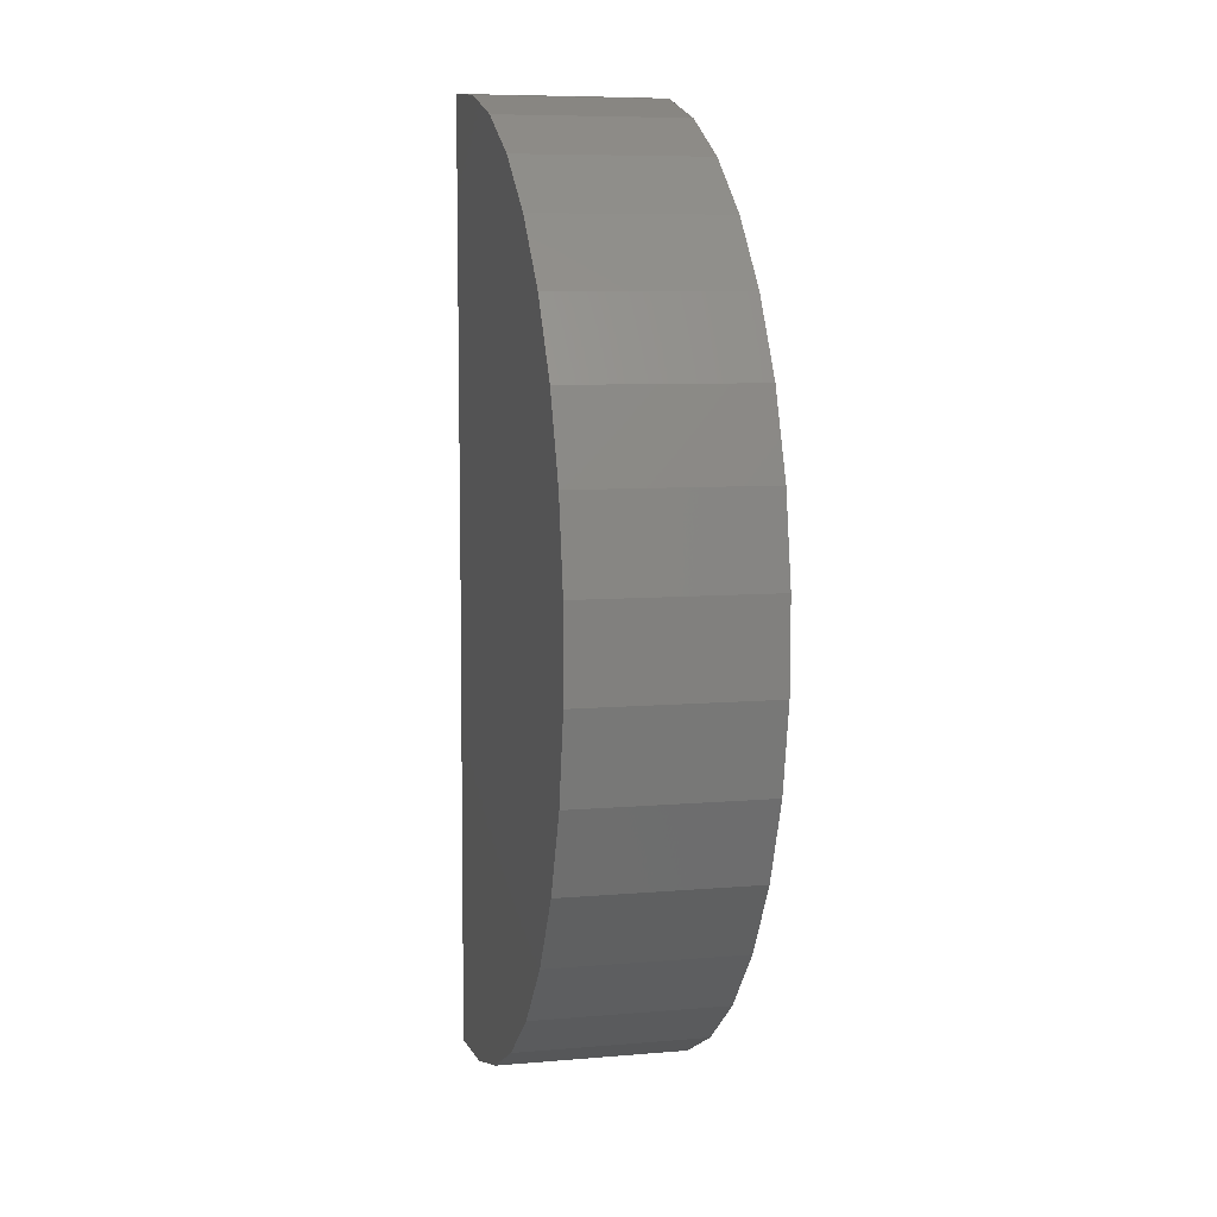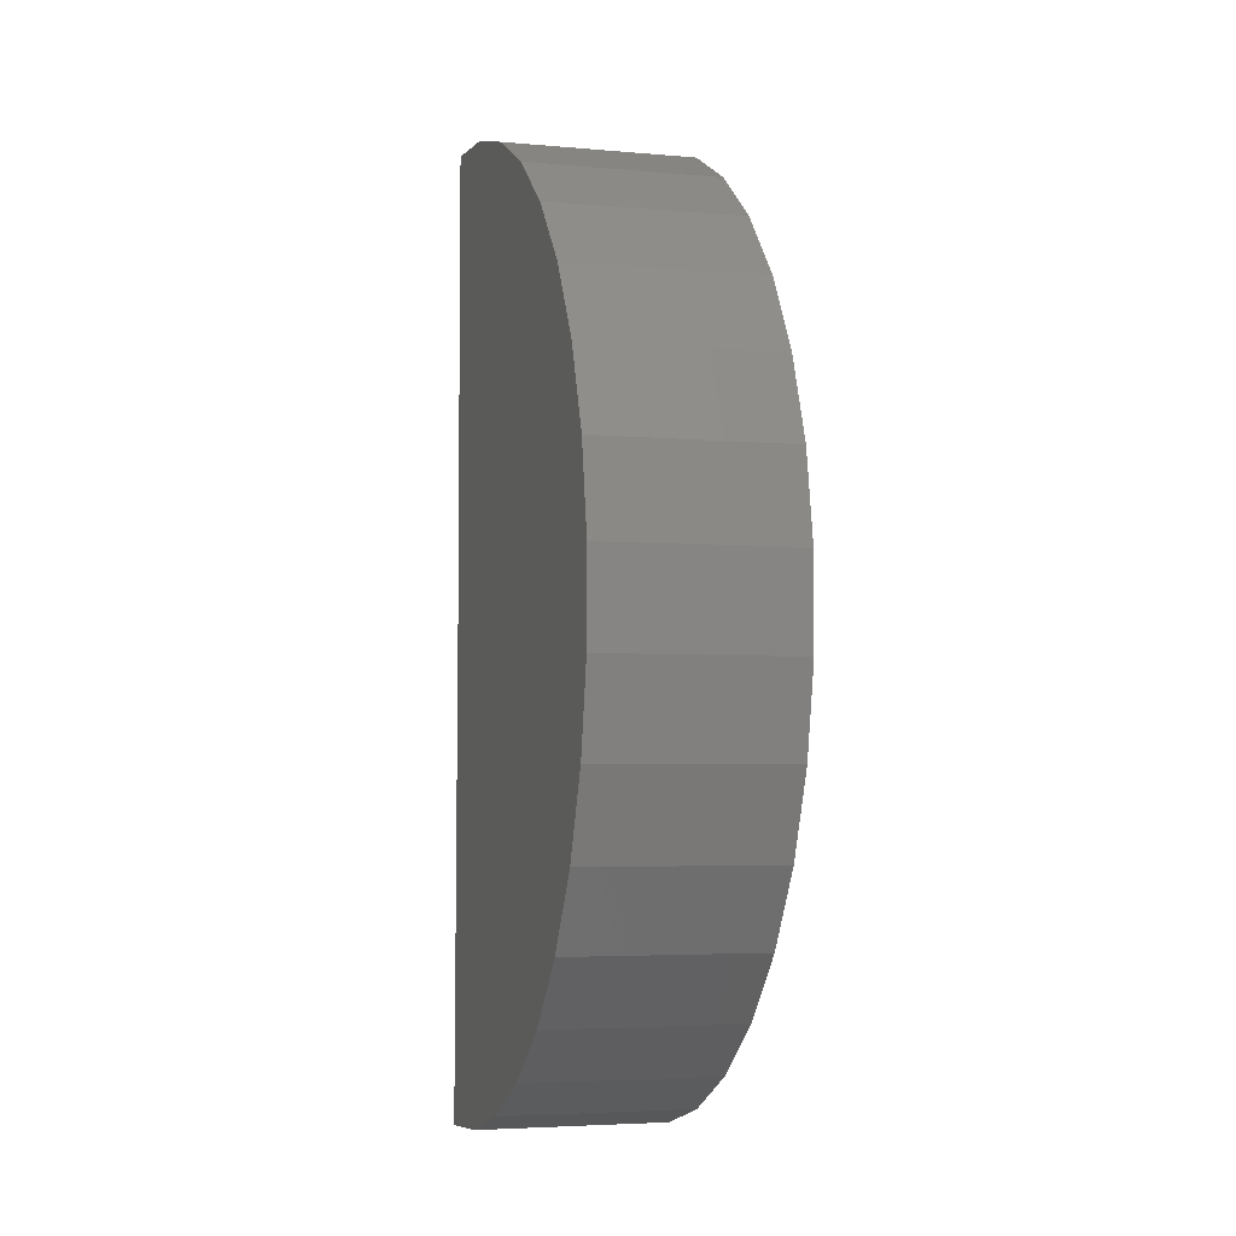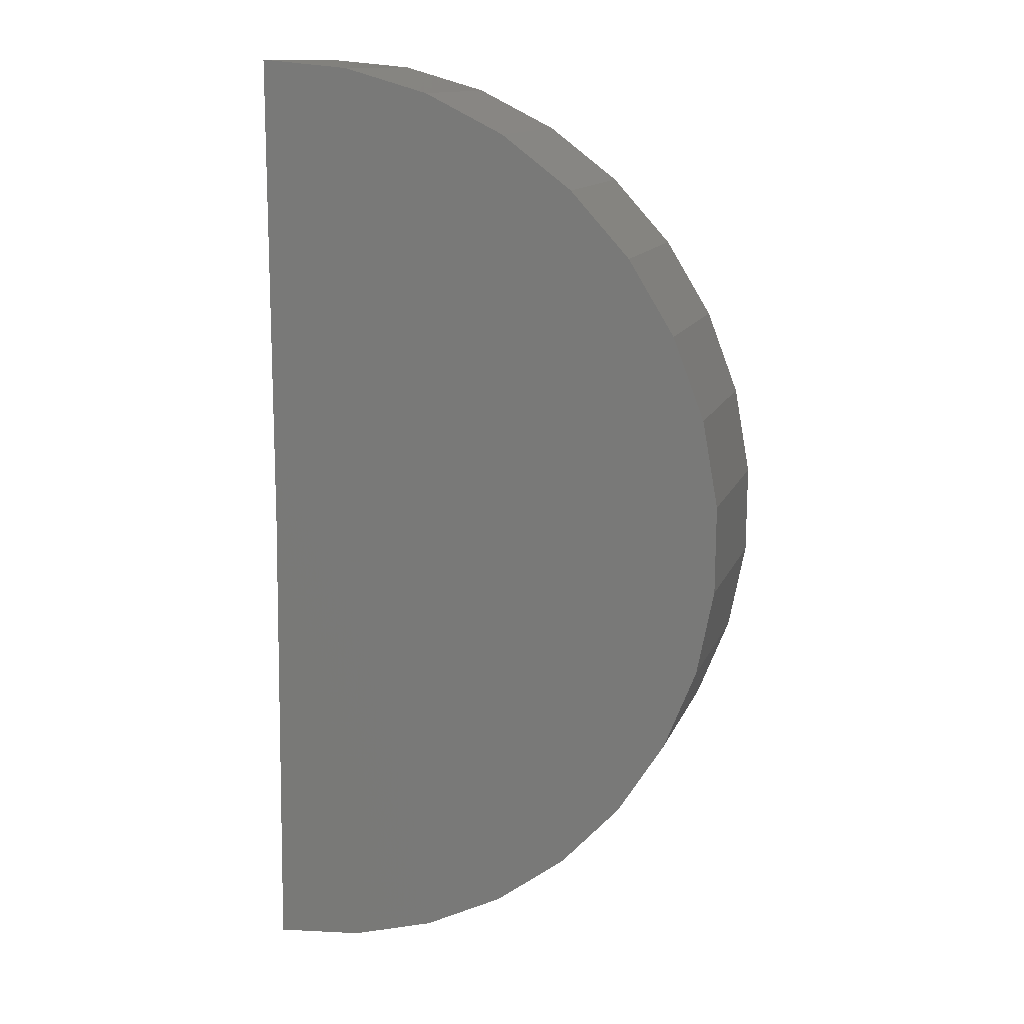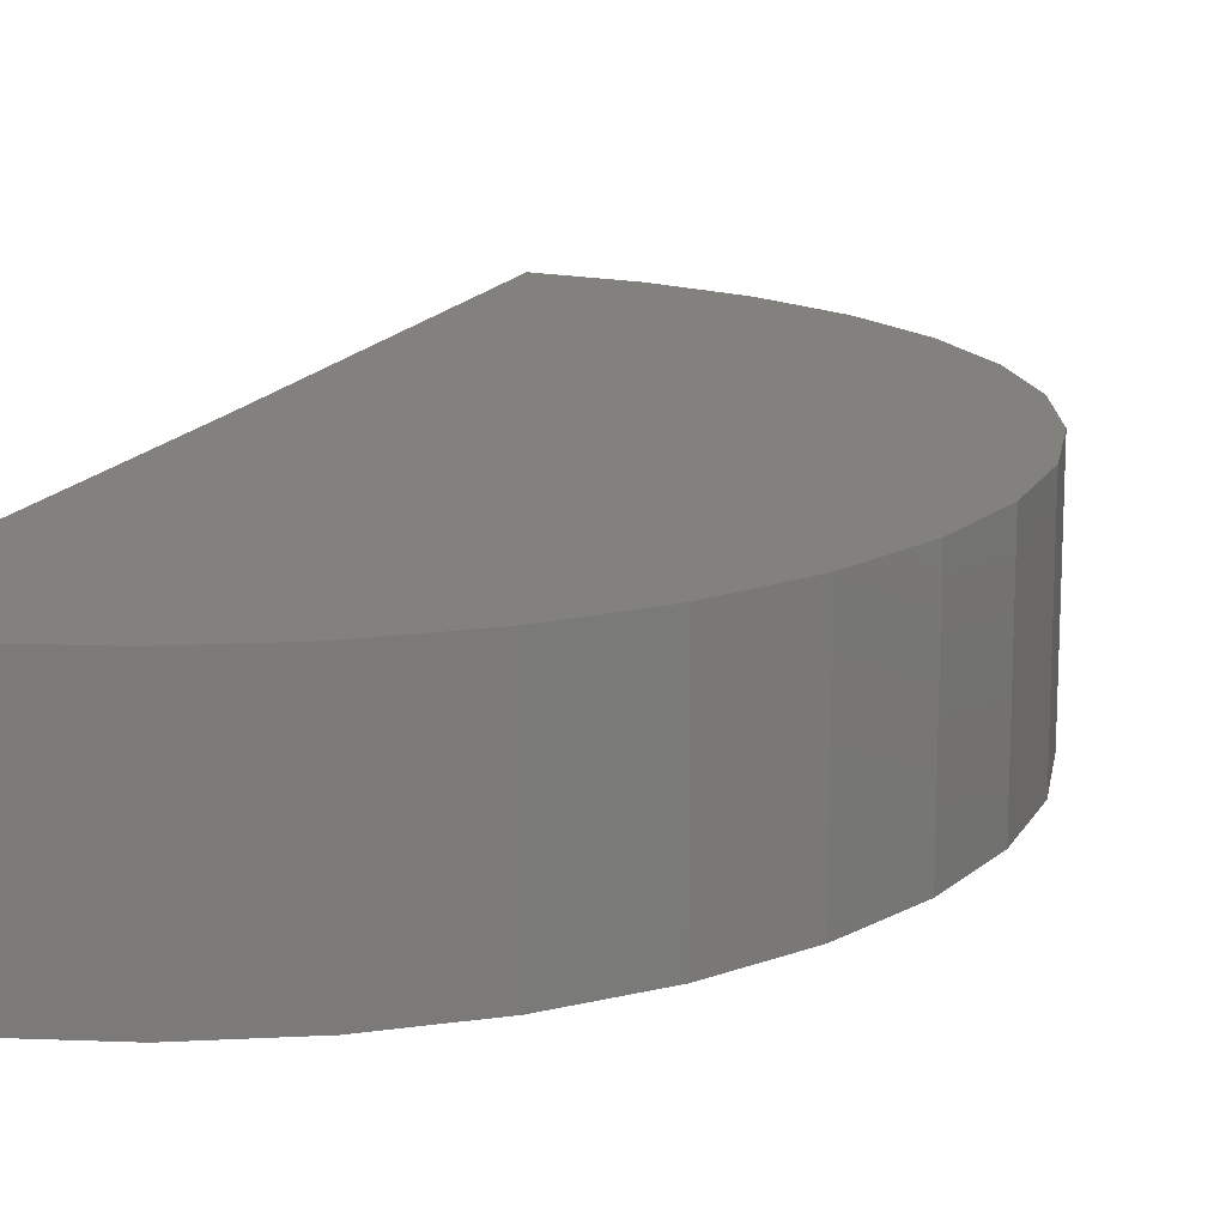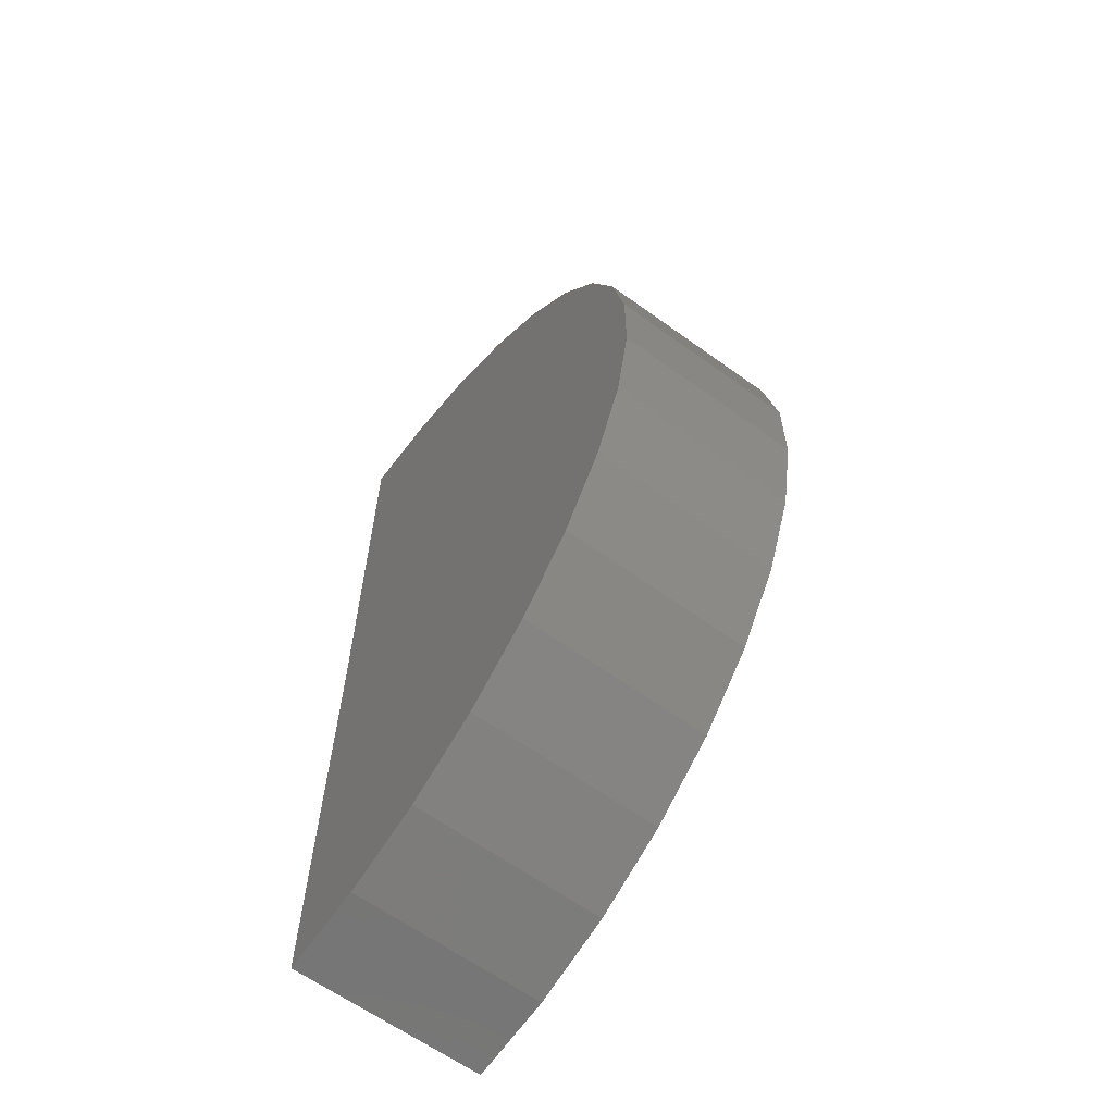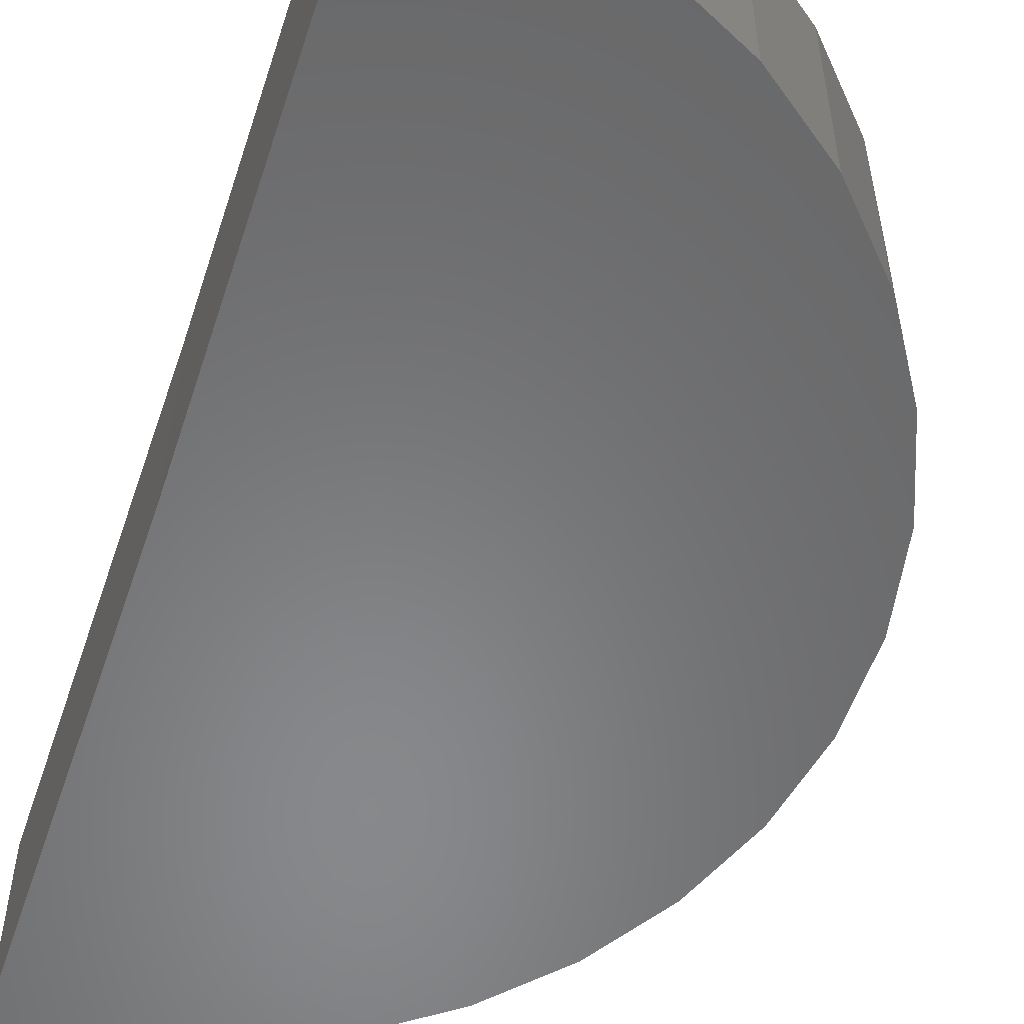
<metadata>
{"format":"stl","ext":"stl","renderer":"f3d","projection":"perspective","resolution":1024,"background":"white","views":[{"elev":7.7,"azim":76.4,"up":"+Y"},{"elev":-4.4,"azim":73.8,"up":"+Y"},{"elev":13.1,"azim":16.1,"up":"+Y"},{"elev":15.6,"azim":19.8,"up":"+Z"},{"elev":-63.2,"azim":53.9,"up":"+Y"},{"elev":-54.9,"azim":-18.7,"up":"+Z"}]}
</metadata>
<code>
# stl→obj: 38 verts, 72 faces
v -3.451e-18 0.5566 0.07089
v -0.001702 0.4184 0.07089
v -6.902e-18 0.5566 0.1262
v -0.001702 0.4184 0.1262
v -3.451e-18 0.6947 0.07089
v -6.902e-18 0.6947 0.1262
v 0.02381 0.4205 0.1262
v 0.04851 0.4272 0.1262
v 0.07154 0.4384 0.1262
v 0.09211 0.4536 0.1262
v 0.1095 0.4724 0.1262
v 0.1232 0.494 0.1262
v 0.1326 0.5178 0.1262
v 0.1375 0.5429 0.1262
v 0.1376 0.5685 0.1262
v 0.1331 0.5937 0.1262
v 0.1239 0.6176 0.1262
v 0.1106 0.6394 0.1262
v 0.09337 0.6584 0.1262
v 0.07299 0.6739 0.1262
v 0.0501 0.6853 0.1262
v 0.02548 0.6924 0.1262
v 0.02381 0.4205 0.07089
v 0.04851 0.4272 0.07089
v 0.07154 0.4384 0.07089
v 0.09211 0.4536 0.07089
v 0.1095 0.4724 0.07089
v 0.1232 0.494 0.07089
v 0.1326 0.5178 0.07089
v 0.1375 0.5429 0.07089
v 0.1376 0.5685 0.07089
v 0.1331 0.5937 0.07089
v 0.1239 0.6176 0.07089
v 0.1106 0.6394 0.07089
v 0.09337 0.6584 0.07089
v 0.07299 0.6739 0.07089
v 0.0501 0.6853 0.07089
v 0.02548 0.6924 0.07089
f 1 2 3
f 3 2 4
f 1 3 5
f 5 3 6
f 3 4 7
f 3 7 8
f 3 8 9
f 3 9 10
f 3 10 11
f 3 11 12
f 3 12 13
f 3 13 14
f 3 14 15
f 3 15 16
f 3 16 17
f 3 17 18
f 3 18 19
f 3 19 20
f 3 20 21
f 3 21 22
f 3 22 6
f 4 2 7
f 7 2 23
f 7 23 8
f 8 23 24
f 8 24 9
f 9 24 25
f 9 25 10
f 10 25 26
f 10 26 11
f 11 26 27
f 11 27 12
f 12 27 28
f 12 28 13
f 13 28 29
f 13 29 14
f 14 29 30
f 14 30 15
f 15 30 31
f 15 31 16
f 16 31 32
f 16 32 17
f 17 32 33
f 17 33 18
f 18 33 34
f 18 34 19
f 19 34 35
f 19 35 20
f 20 35 36
f 20 36 21
f 21 36 37
f 21 37 22
f 22 37 38
f 22 38 6
f 6 38 5
f 1 5 38
f 1 38 37
f 1 37 36
f 1 36 35
f 1 35 34
f 1 34 33
f 1 33 32
f 1 32 31
f 1 31 30
f 1 30 29
f 1 29 28
f 1 28 27
f 1 27 26
f 1 26 25
f 1 25 24
f 1 24 23
f 1 23 2

</code>
